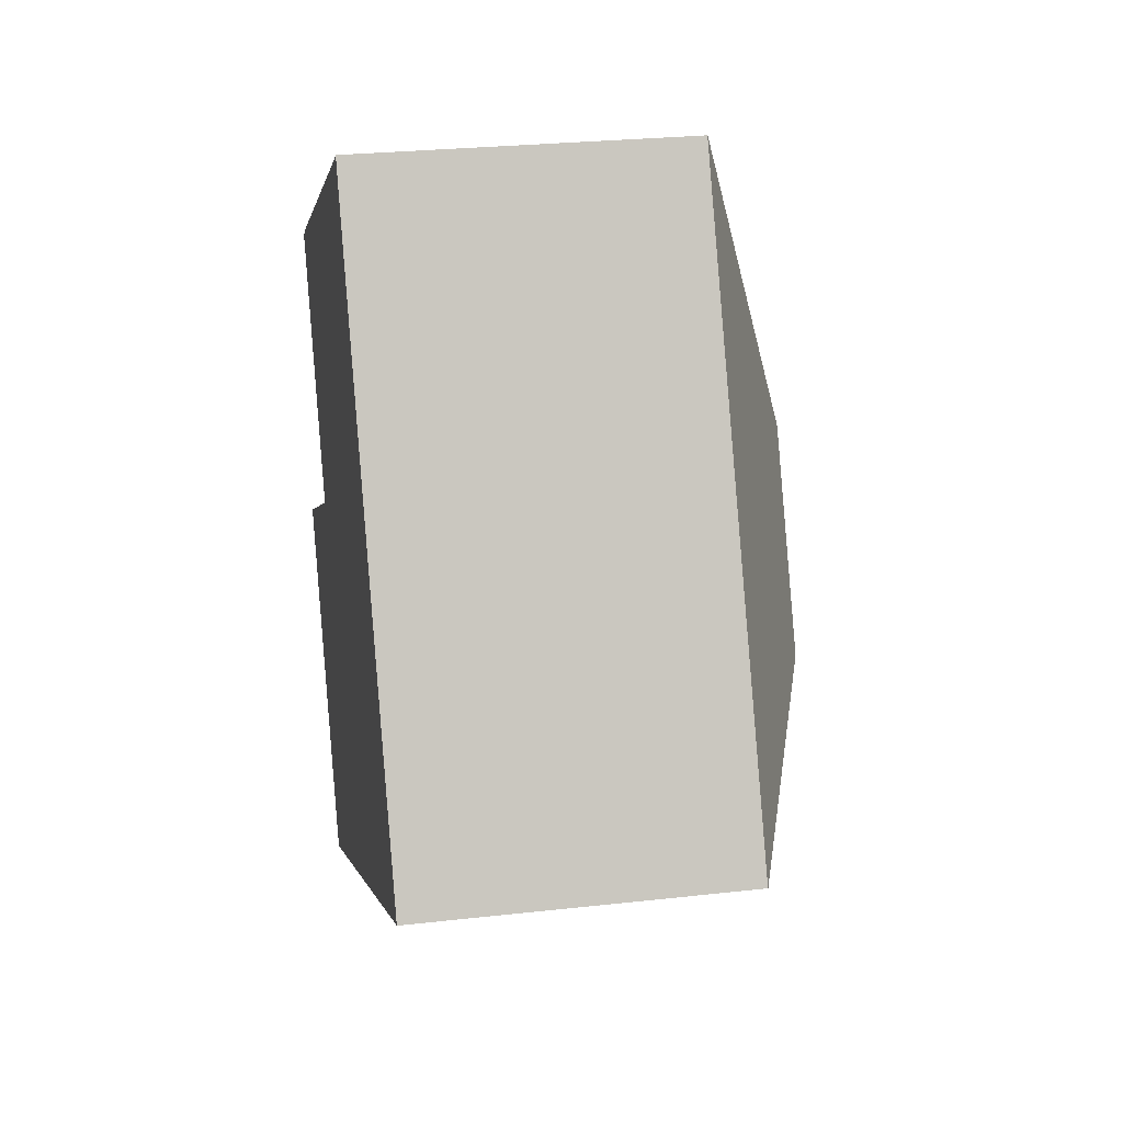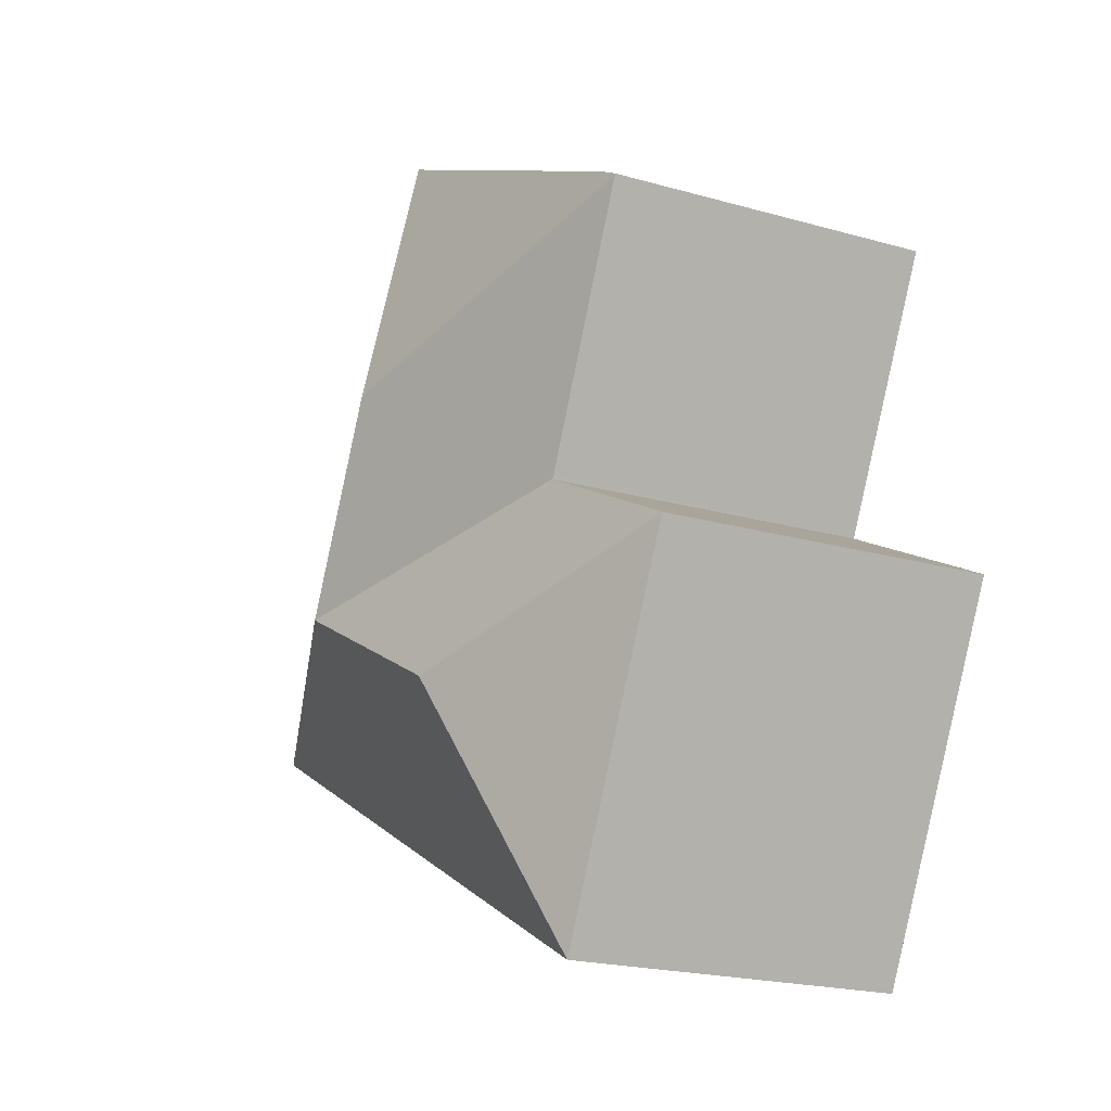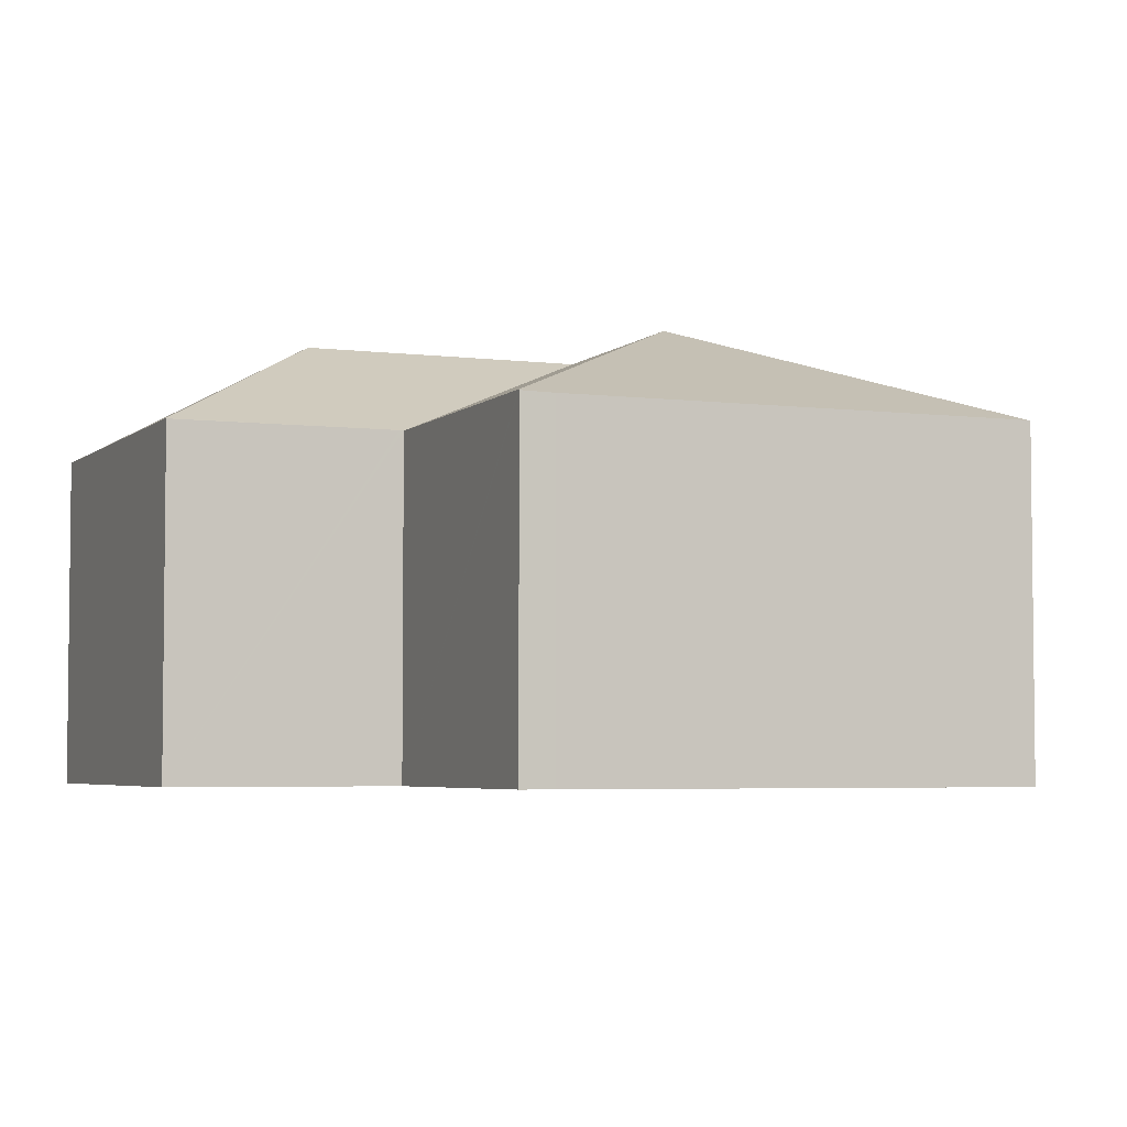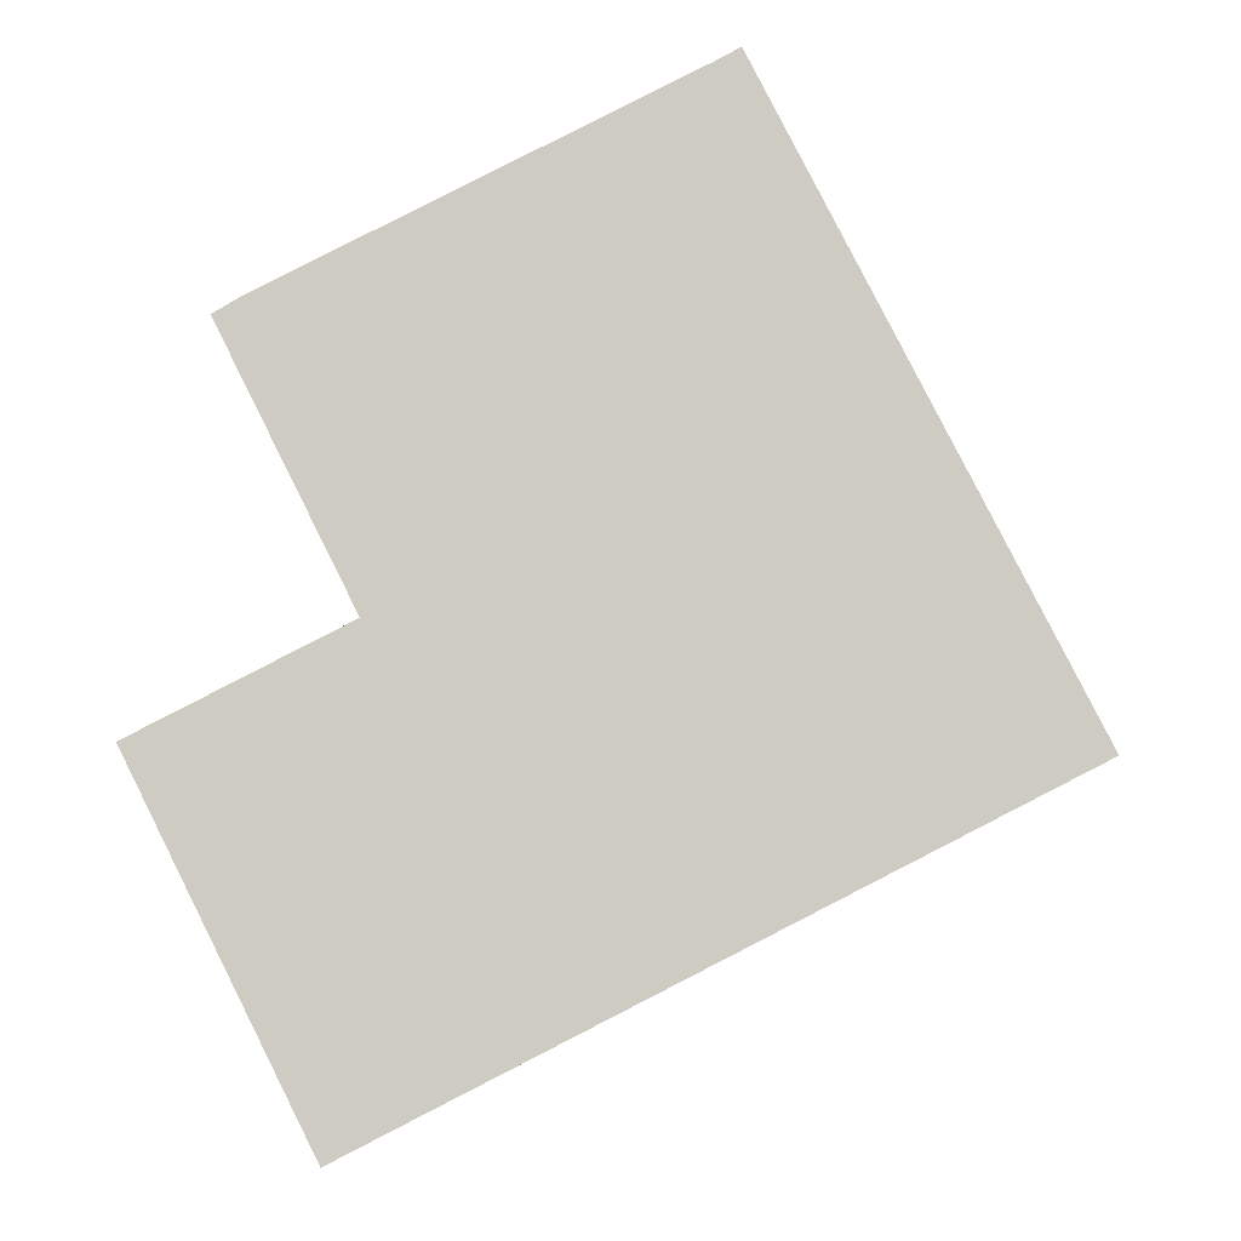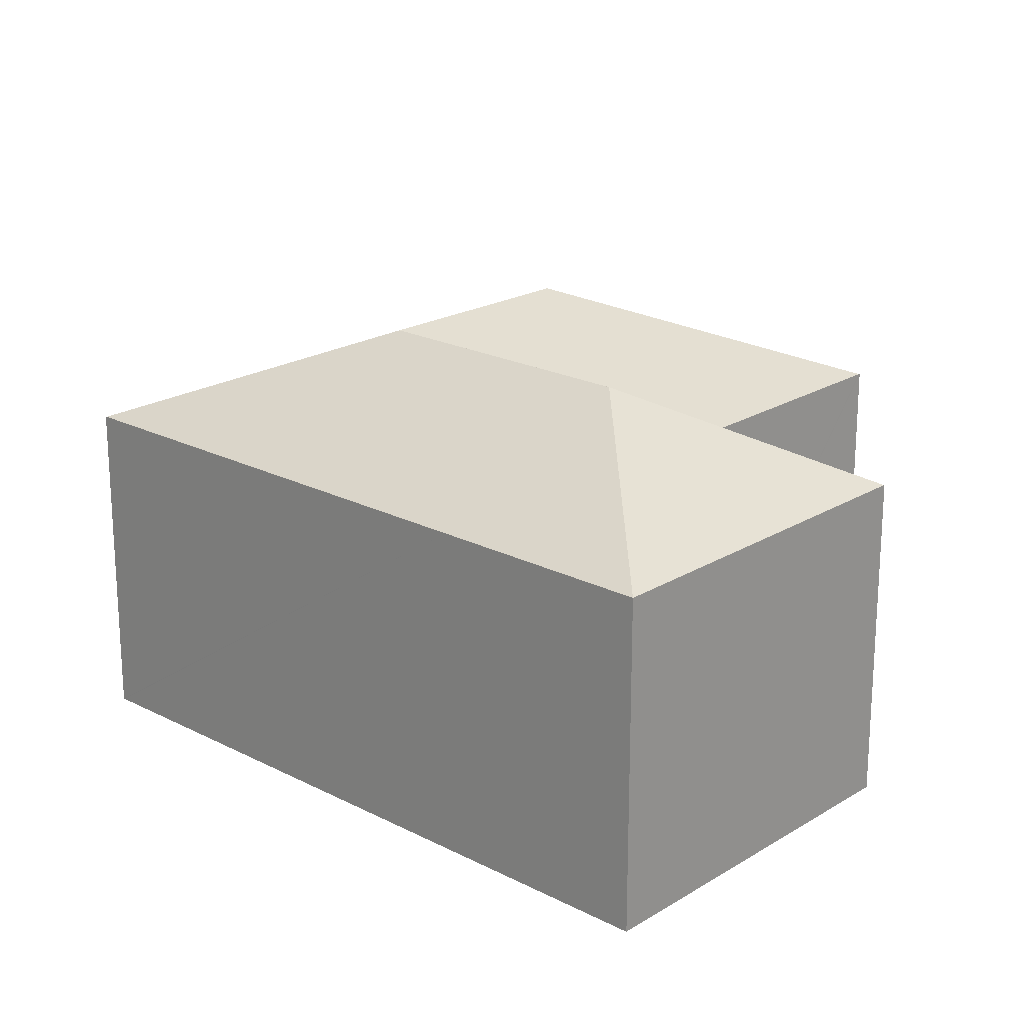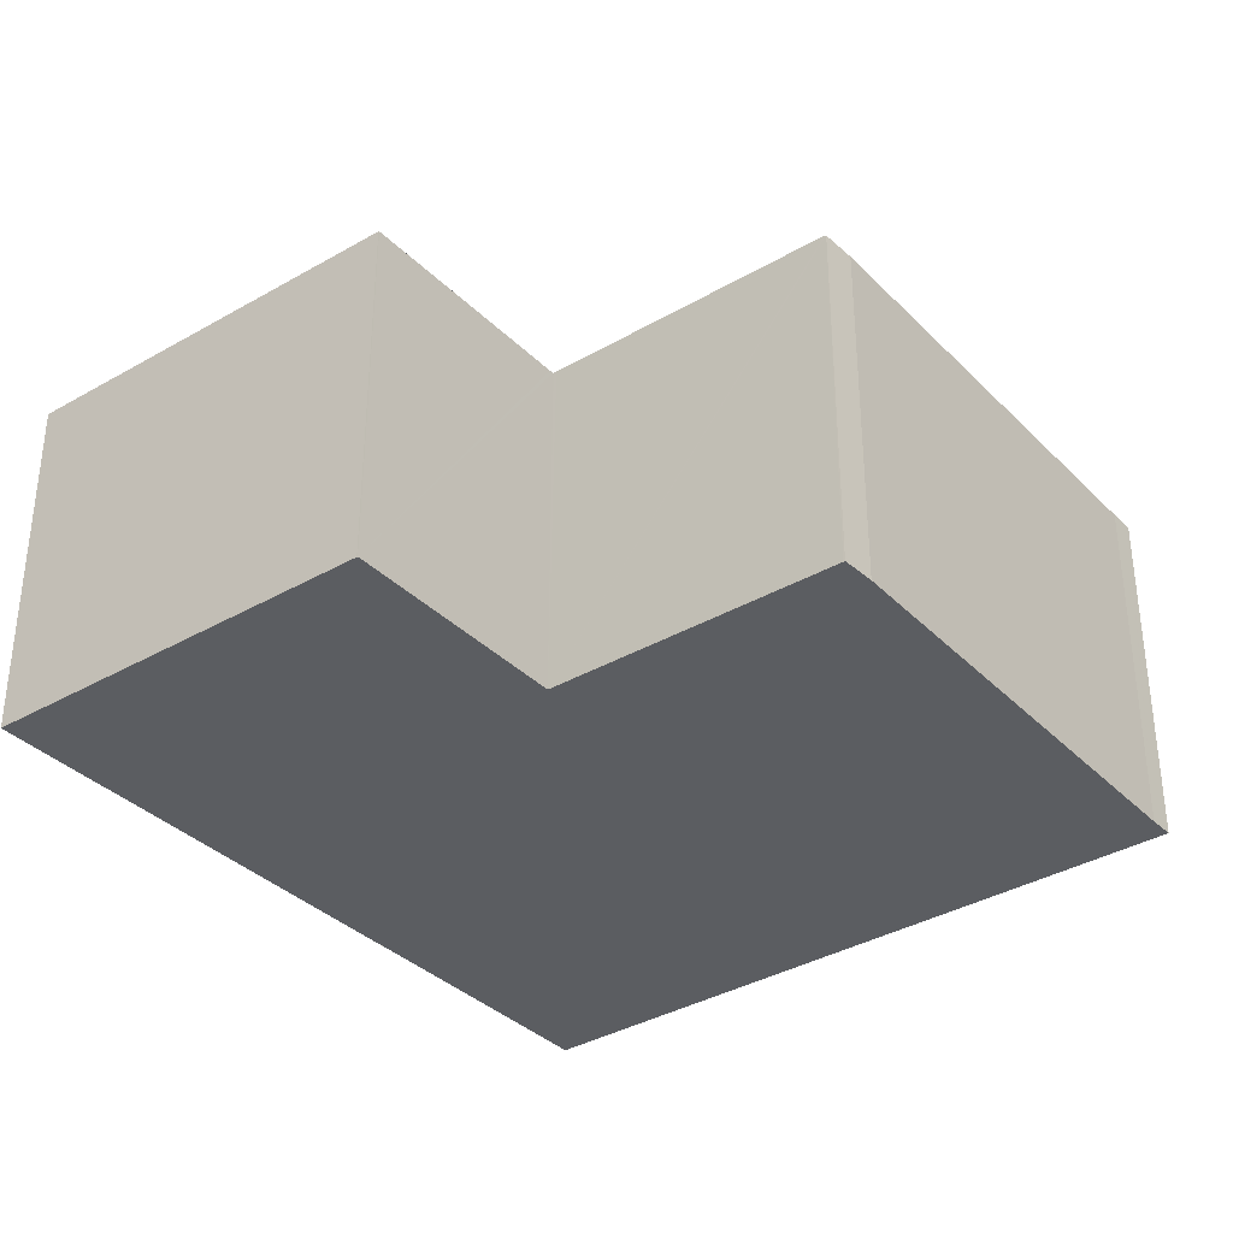
<metadata>
{"format":"obj","ext":"obj","renderer":"f3d","projection":"perspective","resolution":1024,"background":"white","views":[{"elev":26.6,"azim":80.0,"up":"+Z"},{"elev":-20.6,"azim":-117.4,"up":"+Z"},{"elev":-4.3,"azim":-49.7,"up":"+Y"},{"elev":-4.8,"azim":1.0,"up":"+Z"},{"elev":20.6,"azim":-164.2,"up":"+Y"},{"elev":-35.4,"azim":-79.2,"up":"+Y"}]}
</metadata>
<code>
v  12.03 10.19 1.059
v  4.708 7.745 2.403
v  4.701 7.737 2.417
v  9.584 10.19 5.803
v  4.669 7.737 2.482
v  1.748 7.775 8.336
v  9.91 10.19 5.171
v  1.731 7.759 8.371
v  2.391 7.74 8.757
v  11.64 7.759 13.39
v  12.12 7.753 13.65
v  15.15 7.74 7.858
v  12.15 7.74 13.67
v  19.34 7.74 -0.276
v  19.32 7.752 -0.289
v  8.782 7.752 -5.696
v  4.04 7.752 -8.129
v  6.053 10.19 -2.009
v  6.706 10.19 -1.673
v  0.011 7.752 -0.021
v  4.625 7.745 2.36
v  0 7.739 4.739e-16
v  4.04 4.978e-16 -8.129
v  0.011 1.286e-18 -0.021
v  0 0 0
v  4.708 -1.471e-16 2.403
v  4.701 -1.48e-16 2.417
v  1.748 -5.104e-16 8.336
v  1.731 -5.126e-16 8.371
v  4.669 -1.52e-16 2.482
v  4.625 -1.445e-16 2.36
v  2.391 -5.362e-16 8.757
v  11.64 -8.2e-16 13.39
v  12.15 -8.368e-16 13.67
v  12.12 -8.359e-16 13.65
v  15.15 -4.812e-16 7.858
v  19.34 1.69e-17 -0.276
v  19.32 1.77e-17 -0.289
v  8.782 3.488e-16 -5.696
g defaultobject
f 1 2 3
f 4 5 6
f 5 4 3
f 3 4 7
f 3 7 1
f 8 4 6
f 4 8 9
f 4 9 10
f 4 10 11
f 12 11 13
f 11 12 4
f 4 12 7
f 7 12 1
f 1 12 14
f 1 14 15
f 16 1 15
f 1 16 17
f 1 17 18
f 1 18 19
f 18 17 20
f 21 20 22
f 20 21 18
f 18 21 19
f 19 21 2
f 19 2 1
f 23 20 17
f 20 23 24
f 24 22 20
f 22 24 25
f 26 3 2
f 3 26 5
f 5 26 6
f 6 26 8
f 8 26 27
f 8 27 28
f 8 28 29
f 28 27 30
f 25 21 22
f 21 25 2
f 2 25 26
f 26 25 31
f 29 9 8
f 9 29 32
f 9 33 10
f 33 9 32
f 33 11 10
f 11 33 13
f 13 33 34
f 34 33 35
f 34 12 13
f 12 34 14
f 14 34 36
f 14 36 37
f 37 15 14
f 15 37 16
f 16 37 38
f 16 38 39
f 16 39 17
f 17 39 23
f 33 36 34
f 36 33 37
f 37 33 38
f 38 33 39
f 39 33 32
f 39 32 29
f 39 29 28
f 39 28 30
f 39 30 27
f 39 27 26
f 39 26 31
f 39 31 25
f 39 25 24
f 39 24 23

</code>
